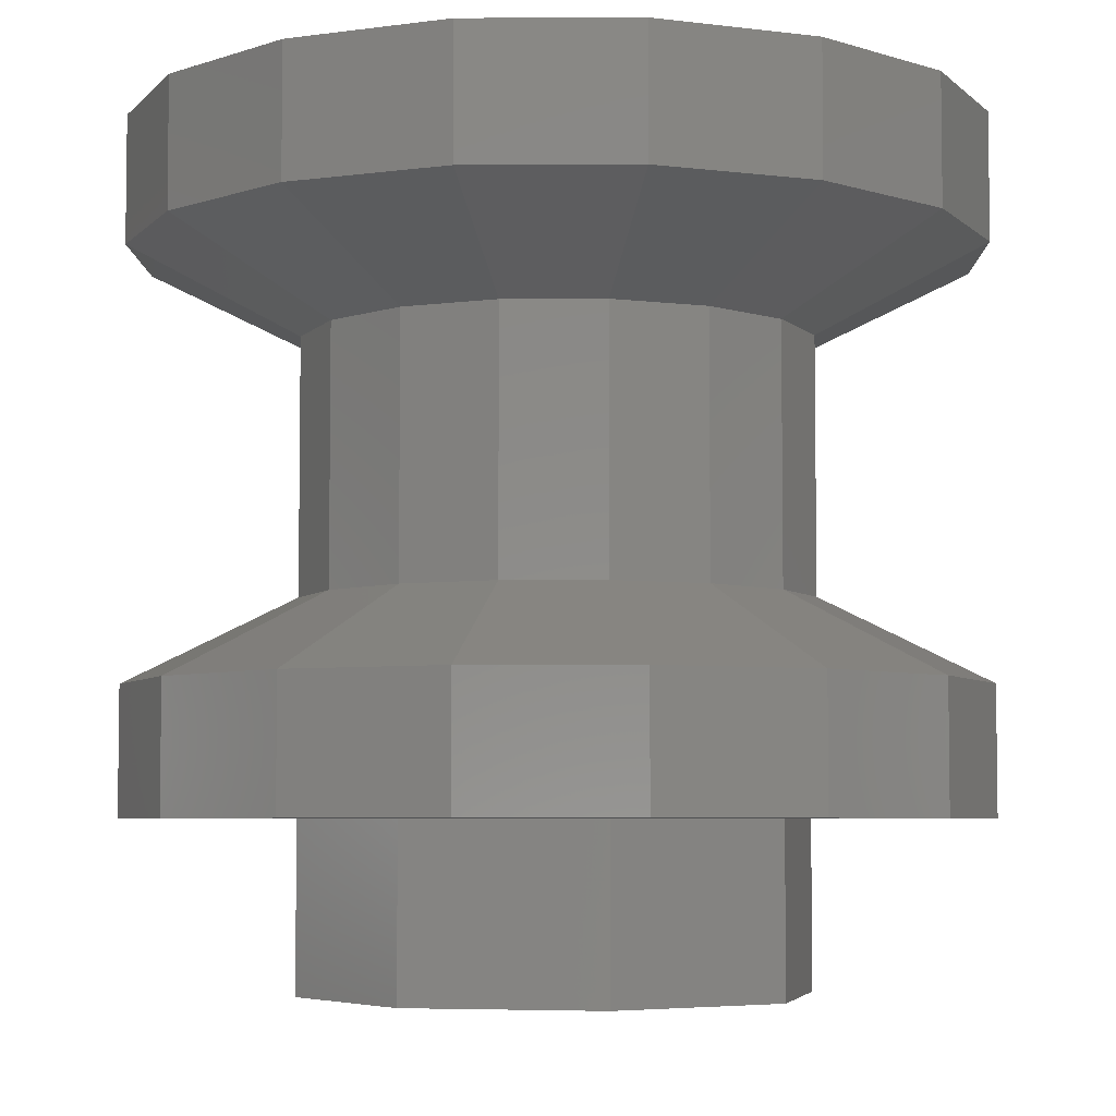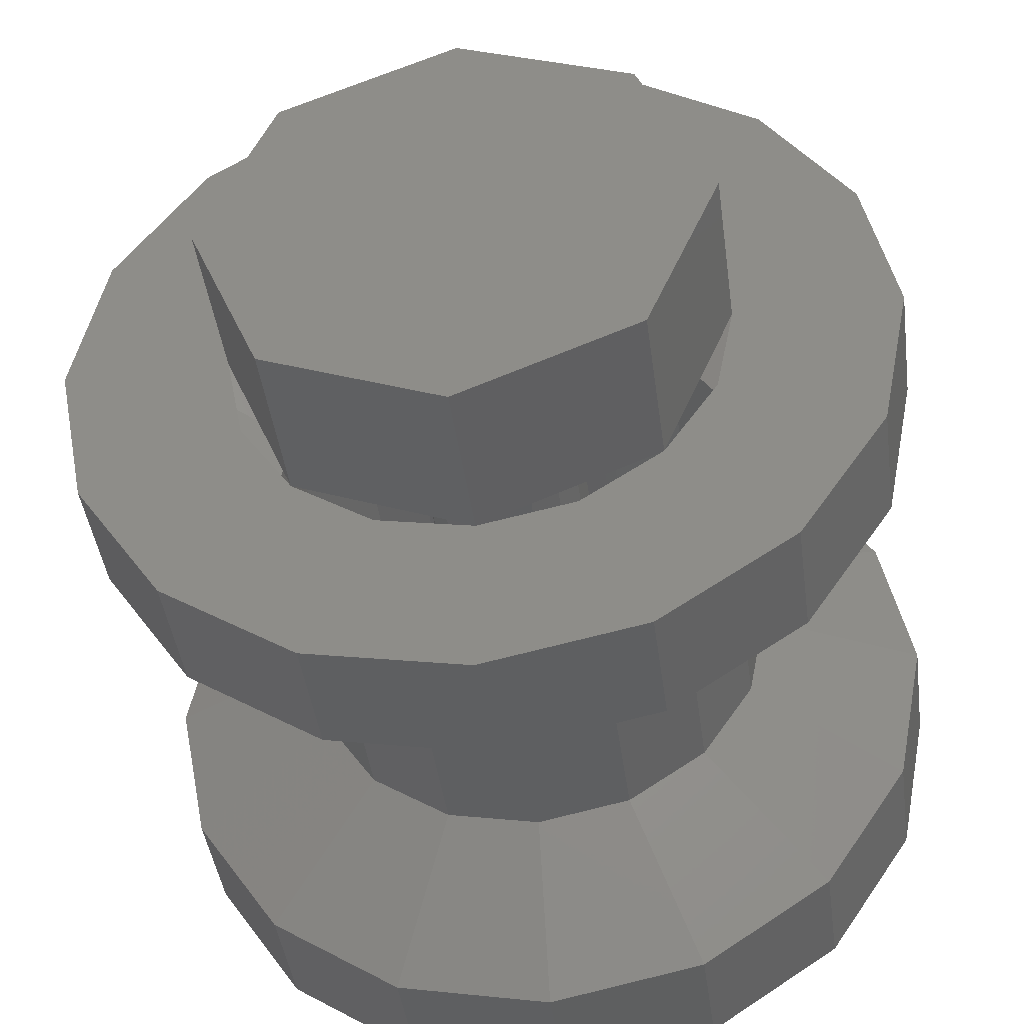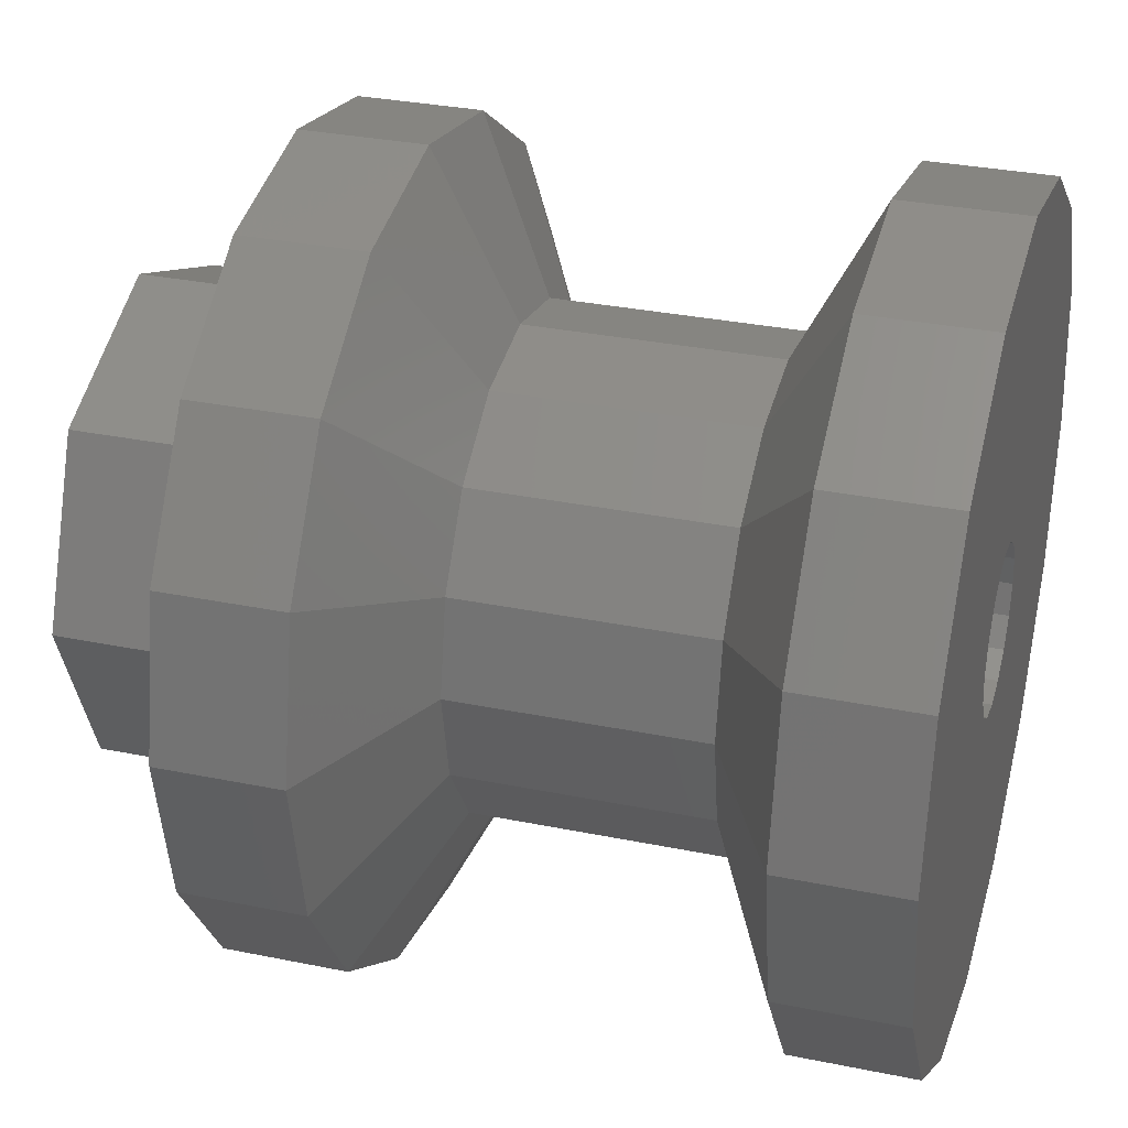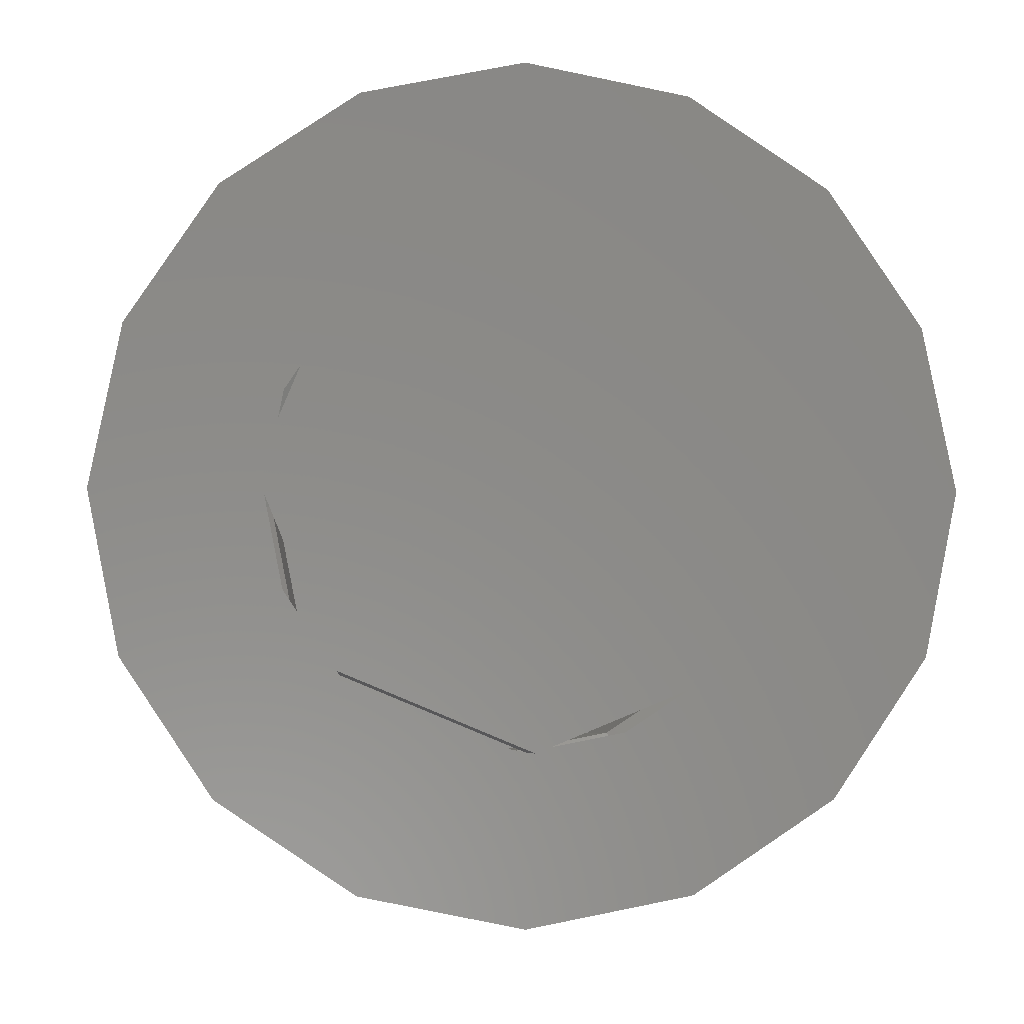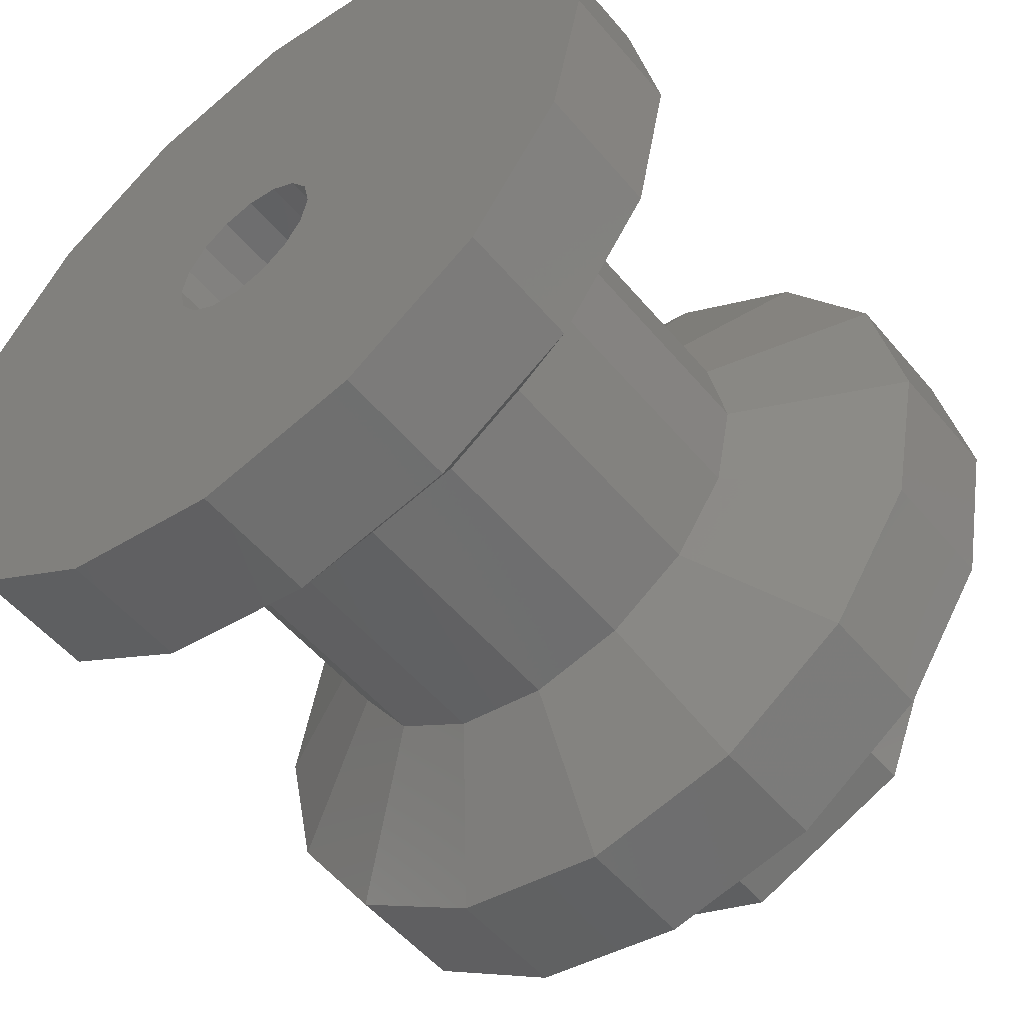
<metadata>
{"format":"stl","ext":"stl","renderer":"f3d","projection":"perspective","resolution":1024,"background":"white","views":[{"elev":-5.2,"azim":-145.4,"up":"+Z"},{"elev":-43.2,"azim":-172.3,"up":"+Y"},{"elev":31.7,"azim":-73.9,"up":"+Y"},{"elev":-4.8,"azim":177.1,"up":"+Y"},{"elev":-53.4,"azim":39.0,"up":"+Y"}]}
</metadata>
<code>
# stl→obj: 252 verts, 456 faces
v 0 0.08 -0.32
v -0.03061 0.07391 -0.32
v 0 0 -0.32
v -0.05657 0.05657 -0.32
v -0.07391 0.03061 -0.32
v -0.08 0 -0.32
v -0.07391 -0.03061 -0.32
v -0.05657 -0.05657 -0.32
v -0.03061 -0.07391 -0.32
v -0 -0.08 -0.32
v 0.03061 -0.07391 -0.32
v 0.05657 -0.05657 -0.32
v 0.07391 -0.03061 -0.32
v 0.08 -0 -0.32
v 0.07391 0.03061 -0.32
v 0.05657 0.05657 -0.32
v 0.03061 0.07391 -0.32
v 0 0.08 0.32
v 0 0.16 0.32
v -0.06123 0.1478 0.32
v -0.03061 0.07391 0.32
v -0.1131 0.1131 0.32
v -0.05657 0.05657 0.32
v -0.1478 0.06123 0.32
v -0.07391 0.03061 0.32
v -0.16 0 0.32
v -0.08 0 0.32
v -0.1478 -0.06123 0.32
v -0.07391 -0.03061 0.32
v -0.1131 -0.1131 0.32
v -0.05657 -0.05657 0.32
v -0.06123 -0.1478 0.32
v -0.03061 -0.07391 0.32
v -0 -0.16 0.32
v -0 -0.08 0.32
v 0.06123 -0.1478 0.32
v 0.03061 -0.07391 0.32
v 0.1131 -0.1131 0.32
v 0.05657 -0.05657 0.32
v 0.1478 -0.06123 0.32
v 0.07391 -0.03061 0.32
v 0.16 -0 0.32
v 0.08 -0 0.32
v 0.1478 0.06123 0.32
v 0.07391 0.03061 0.32
v 0.1131 0.1131 0.32
v 0.05657 0.05657 0.32
v 0.06123 0.1478 0.32
v 0.03061 0.07391 0.32
v 0 0.32 0.32
v -0.1225 0.2956 0.32
v -0.2263 0.2263 0.32
v -0.2956 0.1225 0.32
v -0.32 0 0.32
v -0.2956 -0.1225 0.32
v -0.2263 -0.2263 0.32
v -0.1225 -0.2956 0.32
v -0 -0.32 0.32
v 0.1225 -0.2956 0.32
v 0.2263 -0.2263 0.32
v 0.2956 -0.1225 0.32
v 0.32 -0 0.32
v 0.2956 0.1225 0.32
v 0.2263 0.2263 0.32
v 0.1225 0.2956 0.32
v 0 0.4 0.32
v -0.1531 0.3696 0.32
v -0.2828 0.2828 0.32
v -0.3696 0.1531 0.32
v -0.4 0 0.32
v -0.3696 -0.1531 0.32
v -0.2828 -0.2828 0.32
v -0.1531 -0.3696 0.32
v -0 -0.4 0.32
v 0.1531 -0.3696 0.32
v 0.2828 -0.2828 0.32
v 0.3696 -0.1531 0.32
v 0.4 -0 0.32
v 0.3696 0.1531 0.32
v 0.2828 0.2828 0.32
v 0.1531 0.3696 0.32
v 0 0.4 0.2
v 0.1531 0.3696 0.2
v 0.2828 0.2828 0.2
v 0.3696 0.1531 0.2
v 0.4 -0 0.2
v 0.3696 -0.1531 0.2
v 0.2828 -0.2828 0.2
v 0.1531 -0.3696 0.2
v -0 -0.4 0.2
v -0.1531 -0.3696 0.2
v -0.2828 -0.2828 0.2
v -0.3696 -0.1531 0.2
v -0.4 0 0.2
v -0.3696 0.1531 0.2
v -0.2828 0.2828 0.2
v -0.1531 0.3696 0.2
v 0.4 0 0.2
v 0.32 0 0.16
v 0.2956 0.1225 0.16
v 0.2263 0.2263 0.16
v 0.1225 0.2956 0.16
v -0 0.32 0.16
v -0 0.4 0.2
v -0.1225 0.2956 0.16
v -0.2263 0.2263 0.16
v -0.2956 0.1225 0.16
v -0.32 -0 0.16
v -0.4 -0 0.2
v -0.2956 -0.1225 0.16
v -0.2263 -0.2263 0.16
v -0.1225 -0.2956 0.16
v 0 -0.32 0.16
v 0 -0.4 0.2
v 0.1225 -0.2956 0.16
v 0.2263 -0.2263 0.16
v 0.2956 -0.1225 0.16
v 0.24 0 0.12
v 0.2217 0.09184 0.12
v 0.1697 0.1697 0.12
v 0.09184 0.2217 0.12
v -0 0.24 0.12
v -0.09184 0.2217 0.12
v -0.1697 0.1697 0.12
v -0.2217 0.09184 0.12
v -0.24 -0 0.12
v -0.2217 -0.09184 0.12
v -0.1697 -0.1697 0.12
v -0.09184 -0.2217 0.12
v 0 -0.24 0.12
v 0.09184 -0.2217 0.12
v 0.1697 -0.1697 0.12
v 0.2217 -0.09184 0.12
v 0 0.24 -0.12
v 0 0.24 0.12
v 0.09184 0.2217 -0.12
v 0.1697 0.1697 -0.12
v 0.2217 0.09184 -0.12
v 0.24 -0 0.12
v 0.24 -0 -0.12
v 0.2217 -0.09184 -0.12
v 0.1697 -0.1697 -0.12
v 0.09184 -0.2217 -0.12
v -0 -0.24 0.12
v -0 -0.24 -0.12
v -0.09184 -0.2217 -0.12
v -0.1697 -0.1697 -0.12
v -0.2217 -0.09184 -0.12
v -0.24 0 0.12
v -0.24 0 -0.12
v -0.2217 0.09184 -0.12
v -0.1697 0.1697 -0.12
v -0.09184 0.2217 -0.12
v 0.4 0 -0.2
v 0.32 0 -0.16
v 0.2956 -0.1225 -0.16
v 0.3696 -0.1531 -0.2
v 0.2263 -0.2263 -0.16
v 0.2828 -0.2828 -0.2
v 0.1225 -0.2956 -0.16
v 0.1531 -0.3696 -0.2
v 0 -0.32 -0.16
v 0 -0.4 -0.2
v -0.1225 -0.2956 -0.16
v -0.1531 -0.3696 -0.2
v -0.2263 -0.2263 -0.16
v -0.2828 -0.2828 -0.2
v -0.2956 -0.1225 -0.16
v -0.3696 -0.1531 -0.2
v -0.32 -0 -0.16
v -0.4 -0 -0.2
v -0.2956 0.1225 -0.16
v -0.3696 0.1531 -0.2
v -0.2263 0.2263 -0.16
v -0.2828 0.2828 -0.2
v -0.1225 0.2956 -0.16
v -0.1531 0.3696 -0.2
v -0 0.32 -0.16
v -0 0.4 -0.2
v 0.1225 0.2956 -0.16
v 0.1531 0.3696 -0.2
v 0.2263 0.2263 -0.16
v 0.2828 0.2828 -0.2
v 0.2956 0.1225 -0.16
v 0.3696 0.1531 -0.2
v 0.24 0 -0.12
v 0 -0.24 -0.12
v -0.24 -0 -0.12
v -0 0.24 -0.12
v 0 0.4 -0.32
v 0 0.4 -0.2
v 0.1531 0.3696 -0.32
v 0.2828 0.2828 -0.32
v 0.3696 0.1531 -0.32
v 0.4 -0 -0.2
v 0.4 -0 -0.32
v 0.3696 -0.1531 -0.32
v 0.2828 -0.2828 -0.32
v 0.1531 -0.3696 -0.32
v -0 -0.4 -0.2
v -0 -0.4 -0.32
v -0.1531 -0.3696 -0.32
v -0.2828 -0.2828 -0.32
v -0.3696 -0.1531 -0.32
v -0.4 0 -0.2
v -0.4 0 -0.32
v -0.3696 0.1531 -0.32
v -0.2828 0.2828 -0.32
v -0.1531 0.3696 -0.32
v 0 0.24 -0.32
v 0 0.32 -0.32
v 0.1225 0.2956 -0.32
v 0.09184 0.2217 -0.32
v 0.2263 0.2263 -0.32
v 0.1697 0.1697 -0.32
v 0.2956 0.1225 -0.32
v 0.2217 0.09184 -0.32
v 0.32 -0 -0.32
v 0.24 -0 -0.32
v 0.2956 -0.1225 -0.32
v 0.2217 -0.09184 -0.32
v 0.2263 -0.2263 -0.32
v 0.1697 -0.1697 -0.32
v 0.1225 -0.2956 -0.32
v 0.09184 -0.2217 -0.32
v -0 -0.32 -0.32
v -0 -0.24 -0.32
v -0.1225 -0.2956 -0.32
v -0.09184 -0.2217 -0.32
v -0.2263 -0.2263 -0.32
v -0.1697 -0.1697 -0.32
v -0.2956 -0.1225 -0.32
v -0.2217 -0.09184 -0.32
v -0.32 0 -0.32
v -0.24 0 -0.32
v -0.2956 0.1225 -0.32
v -0.2217 0.09184 -0.32
v -0.2263 0.2263 -0.32
v -0.1697 0.1697 -0.32
v -0.1225 0.2956 -0.32
v -0.09184 0.2217 -0.32
v 0.24 0 -0.48
v 0.24 0 -0.32
v 0.1697 -0.1697 -0.48
v -0 -0.24 -0.48
v -0.1697 -0.1697 -0.48
v -0.24 0 -0.48
v -0.1697 0.1697 -0.48
v 0 0.24 -0.48
v 0.1697 0.1697 -0.48
v 0.24 -0 -0.48
v 0 0 -0.48
f 1 2 3
f 2 4 3
f 4 5 3
f 5 6 3
f 6 7 3
f 7 8 3
f 8 9 3
f 9 10 3
f 10 11 3
f 11 12 3
f 12 13 3
f 13 14 3
f 14 15 3
f 15 16 3
f 16 17 3
f 17 1 3
f 18 19 20
f 18 20 21
f 21 20 22
f 21 22 23
f 23 22 24
f 23 24 25
f 25 24 26
f 25 26 27
f 27 26 28
f 27 28 29
f 29 28 30
f 29 30 31
f 31 30 32
f 31 32 33
f 33 32 34
f 33 34 35
f 35 34 36
f 35 36 37
f 37 36 38
f 37 38 39
f 39 38 40
f 39 40 41
f 41 40 42
f 41 42 43
f 43 42 44
f 43 44 45
f 45 44 46
f 45 46 47
f 47 46 48
f 47 48 49
f 49 48 19
f 49 19 18
f 19 50 51
f 19 51 20
f 20 51 52
f 20 52 22
f 22 52 53
f 22 53 24
f 24 53 54
f 24 54 26
f 26 54 55
f 26 55 28
f 28 55 56
f 28 56 30
f 30 56 57
f 30 57 32
f 32 57 58
f 32 58 34
f 34 58 59
f 34 59 36
f 36 59 60
f 36 60 38
f 38 60 61
f 38 61 40
f 40 61 62
f 40 62 42
f 42 62 63
f 42 63 44
f 44 63 64
f 44 64 46
f 46 64 65
f 46 65 48
f 48 65 50
f 48 50 19
f 50 66 67
f 50 67 51
f 51 67 68
f 51 68 52
f 52 68 69
f 52 69 53
f 53 69 70
f 53 70 54
f 54 70 71
f 54 71 55
f 55 71 72
f 55 72 56
f 56 72 73
f 56 73 57
f 57 73 74
f 57 74 58
f 58 74 75
f 58 75 59
f 59 75 76
f 59 76 60
f 60 76 77
f 60 77 61
f 61 77 78
f 61 78 62
f 62 78 79
f 62 79 63
f 63 79 80
f 63 80 64
f 64 80 81
f 64 81 65
f 65 81 66
f 65 66 50
f 18 1 17
f 18 17 49
f 49 17 16
f 49 16 47
f 47 16 15
f 47 15 45
f 45 15 14
f 45 14 43
f 43 14 13
f 43 13 41
f 41 13 12
f 41 12 39
f 39 12 11
f 39 11 37
f 37 11 10
f 37 10 35
f 35 10 9
f 35 9 33
f 33 9 8
f 33 8 31
f 31 8 7
f 31 7 29
f 29 7 6
f 29 6 27
f 27 6 5
f 27 5 25
f 25 5 4
f 25 4 23
f 23 4 2
f 23 2 21
f 21 2 1
f 21 1 18
f 82 66 81
f 82 81 83
f 83 81 80
f 83 80 84
f 84 80 79
f 84 79 85
f 85 79 78
f 85 78 86
f 86 78 77
f 86 77 87
f 87 77 76
f 87 76 88
f 88 76 75
f 88 75 89
f 89 75 74
f 89 74 90
f 90 74 73
f 90 73 91
f 91 73 72
f 91 72 92
f 92 72 71
f 92 71 93
f 93 71 70
f 93 70 94
f 94 70 69
f 94 69 95
f 95 69 68
f 95 68 96
f 96 68 67
f 96 67 97
f 97 67 66
f 97 66 82
f 98 99 100
f 98 100 85
f 85 100 101
f 85 101 84
f 84 101 102
f 84 102 83
f 83 102 103
f 83 103 104
f 104 103 105
f 104 105 97
f 97 105 106
f 97 106 96
f 96 106 107
f 96 107 95
f 95 107 108
f 95 108 109
f 109 108 110
f 109 110 93
f 93 110 111
f 93 111 92
f 92 111 112
f 92 112 91
f 91 112 113
f 91 113 114
f 114 113 115
f 114 115 89
f 89 115 116
f 89 116 88
f 88 116 117
f 88 117 87
f 87 117 99
f 87 99 98
f 99 118 119
f 99 119 100
f 100 119 120
f 100 120 101
f 101 120 121
f 101 121 102
f 102 121 122
f 102 122 103
f 103 122 123
f 103 123 105
f 105 123 124
f 105 124 106
f 106 124 125
f 106 125 107
f 107 125 126
f 107 126 108
f 108 126 127
f 108 127 110
f 110 127 128
f 110 128 111
f 111 128 129
f 111 129 112
f 112 129 130
f 112 130 113
f 113 130 131
f 113 131 115
f 115 131 132
f 115 132 116
f 116 132 133
f 116 133 117
f 117 133 118
f 117 118 99
f 134 135 121
f 134 121 136
f 136 121 120
f 136 120 137
f 137 120 119
f 137 119 138
f 138 119 139
f 138 139 140
f 140 139 133
f 140 133 141
f 141 133 132
f 141 132 142
f 142 132 131
f 142 131 143
f 143 131 144
f 143 144 145
f 145 144 129
f 145 129 146
f 146 129 128
f 146 128 147
f 147 128 127
f 147 127 148
f 148 127 149
f 148 149 150
f 150 149 125
f 150 125 151
f 151 125 124
f 151 124 152
f 152 124 123
f 152 123 153
f 153 123 135
f 153 135 134
f 154 155 156
f 154 156 157
f 157 156 158
f 157 158 159
f 159 158 160
f 159 160 161
f 161 160 162
f 161 162 163
f 163 162 164
f 163 164 165
f 165 164 166
f 165 166 167
f 167 166 168
f 167 168 169
f 169 168 170
f 169 170 171
f 171 170 172
f 171 172 173
f 173 172 174
f 173 174 175
f 175 174 176
f 175 176 177
f 177 176 178
f 177 178 179
f 179 178 180
f 179 180 181
f 181 180 182
f 181 182 183
f 183 182 184
f 183 184 185
f 185 184 155
f 185 155 154
f 155 186 141
f 155 141 156
f 156 141 142
f 156 142 158
f 158 142 143
f 158 143 160
f 160 143 187
f 160 187 162
f 162 187 146
f 162 146 164
f 164 146 147
f 164 147 166
f 166 147 148
f 166 148 168
f 168 148 188
f 168 188 170
f 170 188 151
f 170 151 172
f 172 151 152
f 172 152 174
f 174 152 153
f 174 153 176
f 176 153 189
f 176 189 178
f 178 189 136
f 178 136 180
f 180 136 137
f 180 137 182
f 182 137 138
f 182 138 184
f 184 138 186
f 184 186 155
f 190 191 181
f 190 181 192
f 192 181 183
f 192 183 193
f 193 183 185
f 193 185 194
f 194 185 195
f 194 195 196
f 196 195 157
f 196 157 197
f 197 157 159
f 197 159 198
f 198 159 161
f 198 161 199
f 199 161 200
f 199 200 201
f 201 200 165
f 201 165 202
f 202 165 167
f 202 167 203
f 203 167 169
f 203 169 204
f 204 169 205
f 204 205 206
f 206 205 173
f 206 173 207
f 207 173 175
f 207 175 208
f 208 175 177
f 208 177 209
f 209 177 191
f 209 191 190
f 210 211 212
f 210 212 213
f 213 212 214
f 213 214 215
f 215 214 216
f 215 216 217
f 217 216 218
f 217 218 219
f 219 218 220
f 219 220 221
f 221 220 222
f 221 222 223
f 223 222 224
f 223 224 225
f 225 224 226
f 225 226 227
f 227 226 228
f 227 228 229
f 229 228 230
f 229 230 231
f 231 230 232
f 231 232 233
f 233 232 234
f 233 234 235
f 235 234 236
f 235 236 237
f 237 236 238
f 237 238 239
f 239 238 240
f 239 240 241
f 241 240 211
f 241 211 210
f 211 190 192
f 211 192 212
f 212 192 193
f 212 193 214
f 214 193 194
f 214 194 216
f 216 194 196
f 216 196 218
f 218 196 197
f 218 197 220
f 220 197 198
f 220 198 222
f 222 198 199
f 222 199 224
f 224 199 201
f 224 201 226
f 226 201 202
f 226 202 228
f 228 202 203
f 228 203 230
f 230 203 204
f 230 204 232
f 232 204 206
f 232 206 234
f 234 206 207
f 234 207 236
f 236 207 208
f 236 208 238
f 238 208 209
f 238 209 240
f 240 209 190
f 240 190 211
f 242 243 223
f 242 223 244
f 244 223 227
f 244 227 245
f 245 227 231
f 245 231 246
f 246 231 235
f 246 235 247
f 247 235 239
f 247 239 248
f 248 239 210
f 248 210 249
f 249 210 215
f 249 215 250
f 250 215 219
f 250 219 251
f 252 242 244
f 252 244 245
f 252 245 246
f 252 246 247
f 252 247 248
f 252 248 249
f 252 249 250
f 252 250 251

</code>
